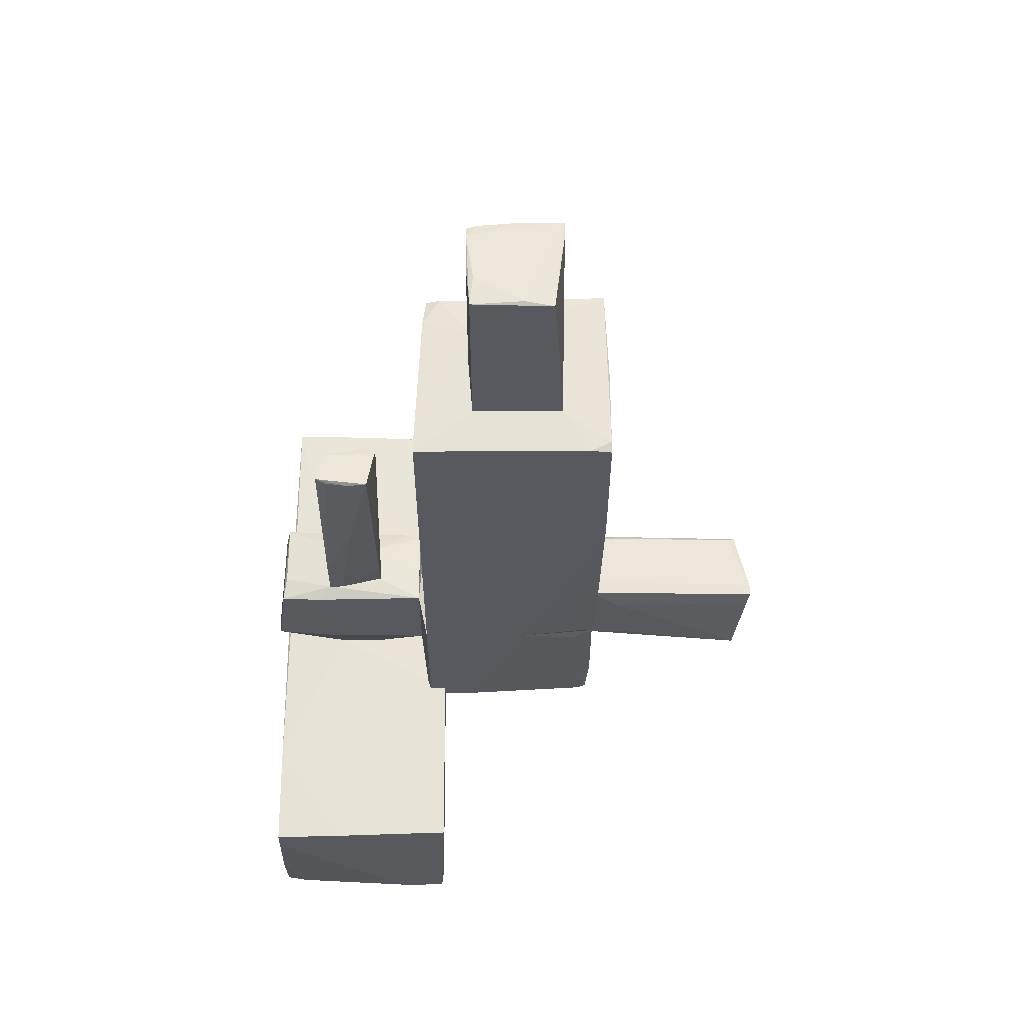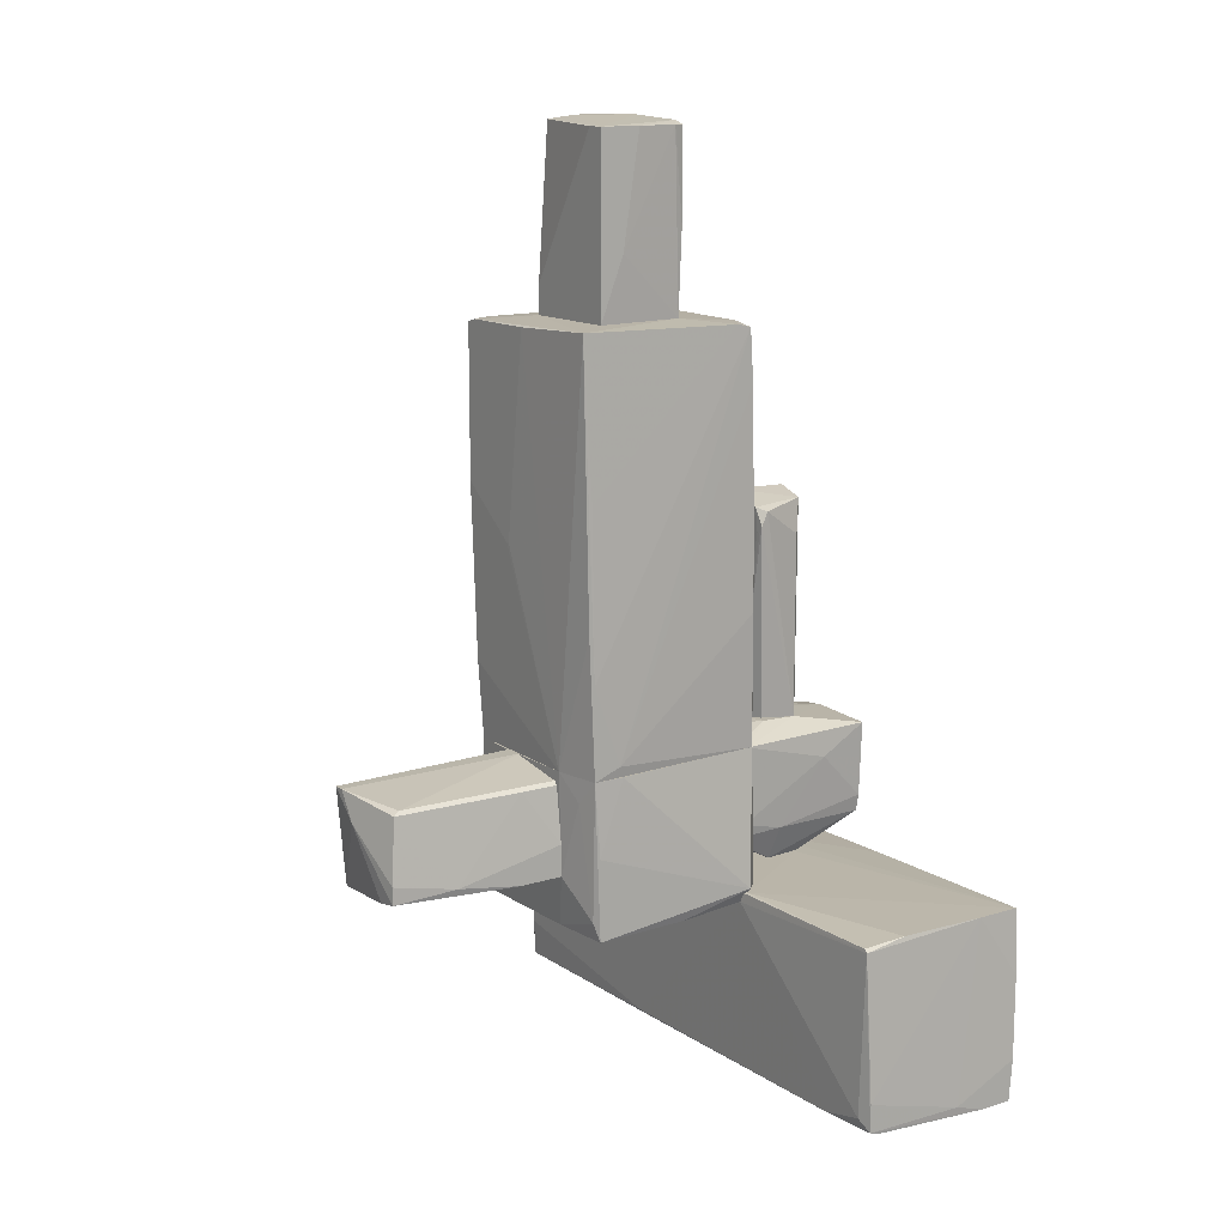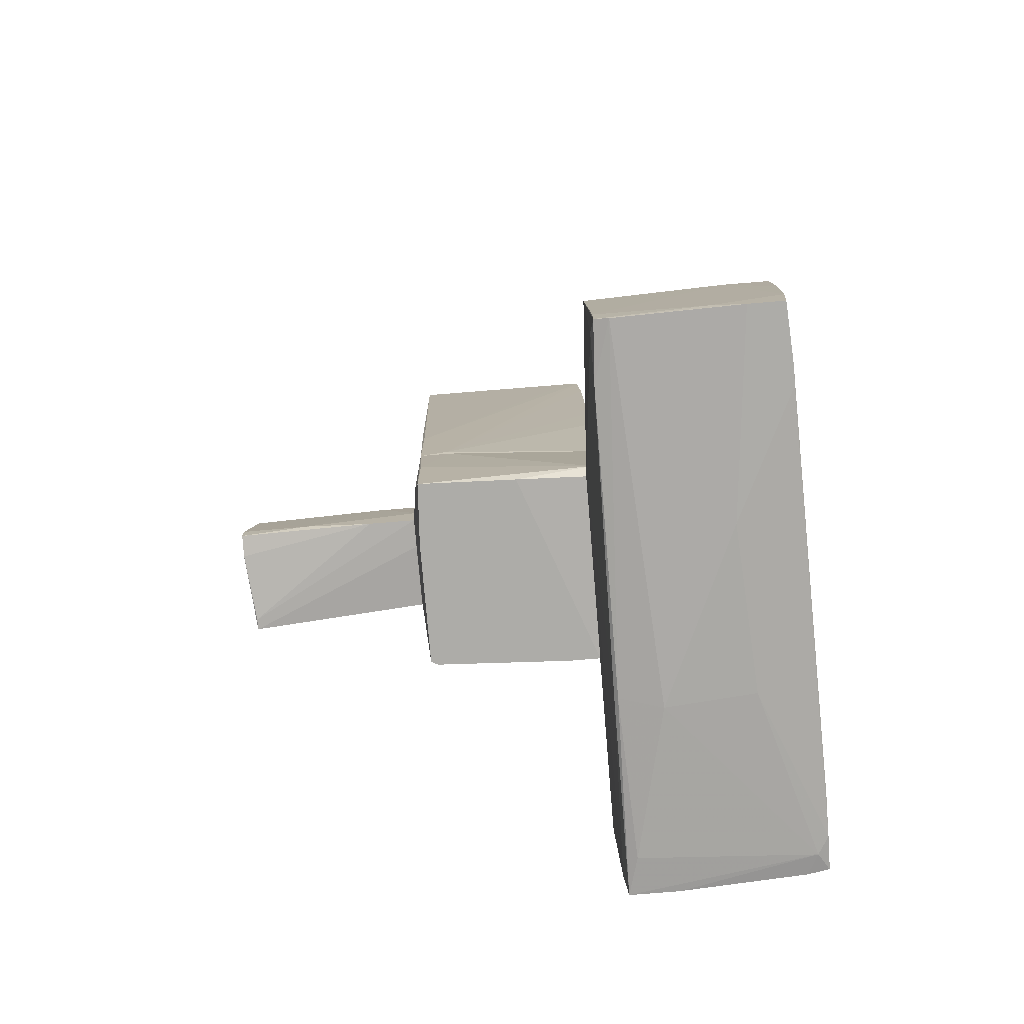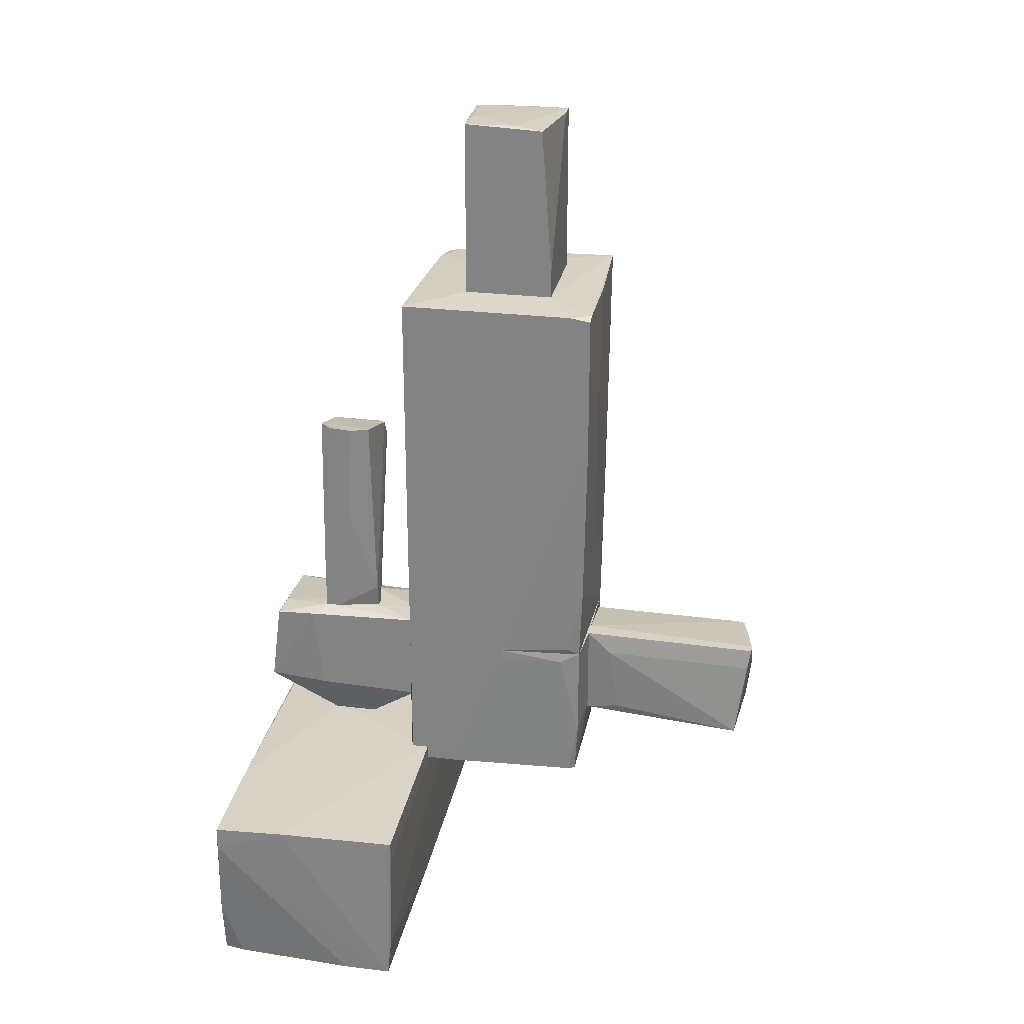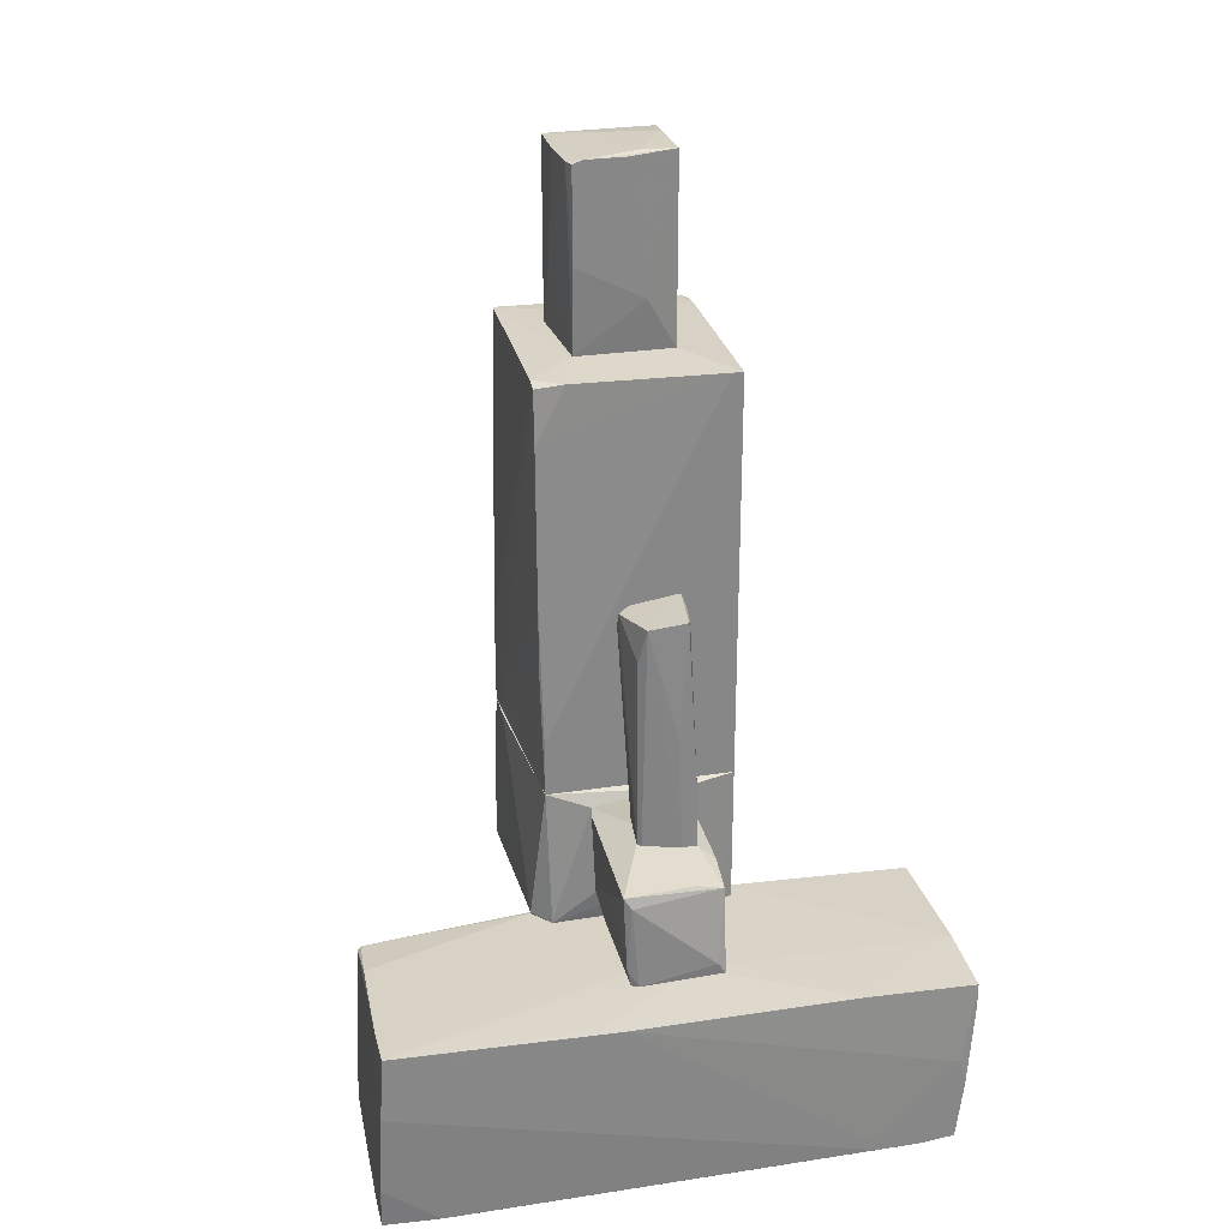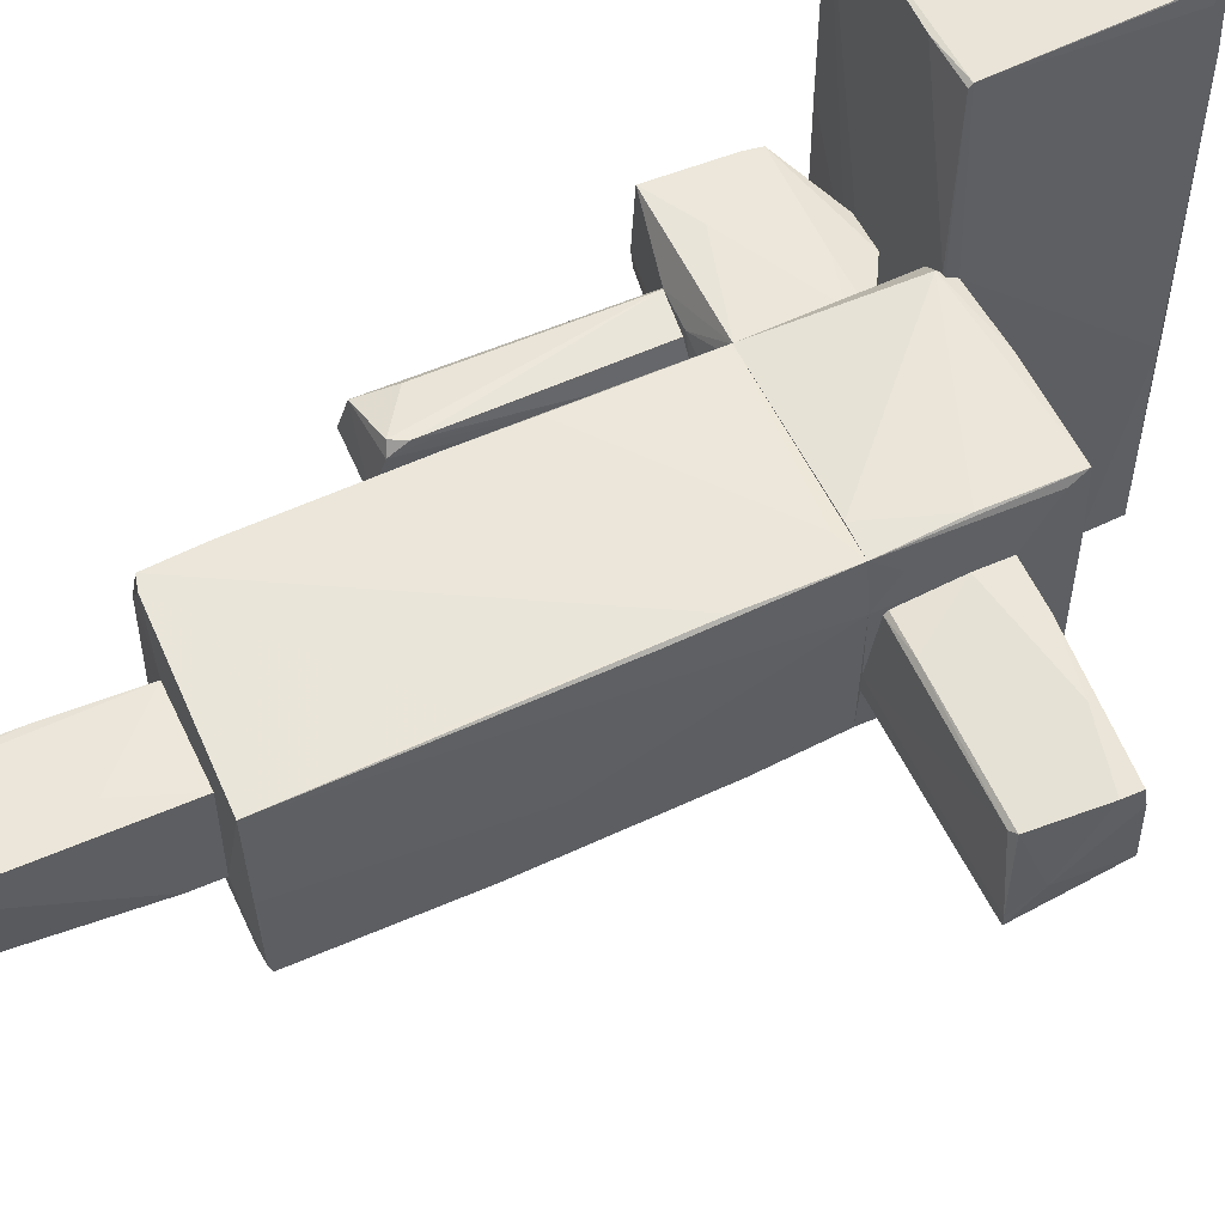
<metadata>
{"format":"obj","ext":"obj","renderer":"f3d","projection":"perspective","resolution":1024,"background":"white","views":[{"elev":59.6,"azim":179.7,"up":"+Y"},{"elev":13.3,"azim":-34.8,"up":"+Y"},{"elev":-76.6,"azim":4.8,"up":"+Y"},{"elev":27.0,"azim":-169.3,"up":"+Y"},{"elev":27.7,"azim":76.9,"up":"+Y"},{"elev":56.8,"azim":-114.4,"up":"+Z"}]}
</metadata>
<code>
o convex_0
v -1.895 -0.07633 0.8341
v -0.9357 0.07704 -1.046
v -0.9357 0.1924 -1.046
v 0.2916 -1.304 0.9106
v -1.857 -1.496 -0.9305
v 0.2151 -1.342 -1.046
v 0.2151 0.1924 0.9491
v -1.818 -1.496 1.103
v 0.2151 0.1924 -1.046
v -1.895 0.1924 -0.969
v -1.856 0.1924 1.064
v 0.023 -1.457 1.026
v 0.023 -1.496 -1.046
v 0.3304 0.1539 -0.4702
v 0.0999 -1.304 1.103
v -1.934 -0.9202 0.5653
v 0.3304 -0.9202 -0.4702
v 0.3304 0.0387 0.4888
v -1.895 -0.8818 -0.969
v -1.934 0.1924 -0.4319
v -0.7442 -1.496 1.064
v -1.78 -1.496 -0.969
v -1.818 -0.6133 1.103
v -1.511 0.1924 1.064
v 0.2535 -1.342 -0.9305
v -1.934 0.1924 0.5271
v -1.934 -0.8435 -0.4319
v 0.2916 -1.342 0.9106
v -0.3223 -1.496 -1.046
v 0.3304 -0.997 0.4503
v -1.665 0.07704 -1.007
v -1.857 -1.496 0.412
v -1.856 -1.304 1.026
f 32 8 33
f 2 3 6
f 6 3 9
f 3 7 9
f 7 3 10
f 7 10 11
f 2 6 13
f 8 5 13
f 9 7 14
f 4 7 15
f 17 14 18
f 7 4 18
f 14 7 18
f 11 10 20
f 10 19 20
f 8 13 21
f 13 12 21
f 15 8 21
f 12 15 21
f 13 5 22
f 5 19 22
f 11 8 23
f 8 15 23
f 23 15 24
f 7 11 24
f 15 7 24
f 11 23 24
f 6 9 25
f 13 6 25
f 9 14 25
f 14 17 25
f 1 11 26
f 16 1 26
f 20 16 26
f 11 20 26
f 5 16 27
f 19 5 27
f 16 20 27
f 20 19 27
f 12 13 28
f 4 15 28
f 15 12 28
f 18 4 28
f 13 25 28
f 25 17 28
f 2 13 29
f 22 2 29
f 13 22 29
f 17 18 30
f 28 17 30
f 18 28 30
f 3 2 31
f 10 3 31
f 19 10 31
f 2 22 31
f 22 19 31
f 5 8 32
f 16 5 32
f 16 32 33
f 11 1 33
f 8 11 33
f 1 16 33
o convex_1
v 0.02361 -1.688 -3.041
v 2.211 -3.299 -2.12
v 2.211 -3.376 -2.12
v 0.1769 -3.376 3.021
v 2.134 -1.381 2.982
v 2.172 -1.458 -3.118
v 0.1386 -1.419 2.906
v 0.1003 -3.338 -3.079
v 2.057 -3.491 3.06
v 0.02361 -1.343 -1.045
v 2.211 -3.337 -2.964
v 0.5991 -3.453 -1.007
v 0.02361 -1.419 -3.079
v 0.02361 -1.343 0.9487
v 1.405 -1.343 -0.3164
v 0.1386 -3.261 2.867
v 2.095 -3.491 2.445
v 0.06193 -2.915 -3.041
v 1.366 -1.419 -3.118
v 2.134 -2.11 3.021
v 2.172 -1.419 0.5647
v 2.095 -3.376 -2.772
v 1.443 -3.491 0.8725
v 0.3306 -3.414 3.021
v 0.6374 -1.381 2.944
v 2.211 -2.685 -3.041
v 2.172 -1.419 -1.928
v 0.02361 -1.458 1.026
v 0.1003 -3.338 -0.892
v 0.2154 -3.376 -2.657
v 0.6374 -3.337 -3.079
v 0.1386 -1.458 2.944
v 1.558 -3.453 -0.9307
v 1.673 -3.491 3.06
v 0.1769 -3.069 3.021
v 2.134 -1.381 0.7951
v 2.211 -2.379 -2.964
v 0.1386 -3.376 -0.892
v 2.172 -1.726 -3.118
v 1.635 -1.381 2.983
v 2.095 -3.031 3.06
v 1.328 -1.343 0.3349
v 0.1386 -3.376 2.369
v 1.98 -3.338 -3.002
v 2.095 -3.491 2.216
v 0.06193 -1.343 1.102
v 1.328 -3.376 3.06
v 2.211 -3.376 -2.58
f 78 66 81
f 35 36 44
f 34 43 46
f 43 34 47
f 43 47 48
f 34 46 51
f 46 41 51
f 41 46 52
f 46 43 52
f 43 48 52
f 50 36 53
f 36 35 54
f 53 36 54
f 38 53 54
f 50 42 56
f 45 56 57
f 35 44 59
f 39 52 60
f 52 48 60
f 38 54 60
f 47 34 61
f 34 51 61
f 61 51 62
f 51 41 62
f 41 55 63
f 55 45 63
f 55 41 64
f 40 47 65
f 49 37 65
f 58 40 65
f 47 61 65
f 61 49 65
f 45 55 66
f 56 45 66
f 56 42 67
f 57 56 67
f 37 57 67
f 65 37 68
f 48 38 69
f 38 60 69
f 60 48 69
f 54 35 70
f 59 39 70
f 35 59 70
f 60 54 70
f 39 60 70
f 45 57 71
f 62 41 71
f 41 63 71
f 63 45 71
f 52 39 72
f 41 52 72
f 39 59 72
f 64 41 72
f 59 64 72
f 53 38 73
f 58 65 73
f 65 68 73
f 42 50 74
f 50 53 74
f 67 42 74
f 53 73 74
f 48 47 75
f 38 48 75
f 37 49 76
f 57 37 76
f 49 61 76
f 61 62 76
f 71 57 76
f 62 71 76
f 44 55 77
f 59 44 77
f 55 64 77
f 64 59 77
f 36 50 78
f 50 56 78
f 56 66 78
f 47 40 79
f 40 58 79
f 73 38 79
f 58 73 79
f 38 75 79
f 75 47 79
f 37 67 80
f 68 37 80
f 73 68 80
f 74 73 80
f 67 74 80
f 44 36 81
f 55 44 81
f 66 55 81
f 36 78 81
o convex_2
v -3.967 -0.153 -0.1249
v -1.934 0.1923 -0.24
v -1.934 0.1923 -0.4319
v -1.934 -0.9202 0.2585
v -3.813 -0.9587 -0.547
v -3.89 -0.6516 0.5271
v -1.934 0.03871 0.4888
v -1.934 -0.8818 -0.4319
v -3.967 0.1539 -0.4319
v -3.813 0.03871 0.4504
v -2.432 -0.9202 0.5655
v -3.89 -0.8435 0.5271
v -1.934 -0.5749 0.5655
v -3.737 0.07713 0.412
v -2.202 -0.03802 -0.4702
v -1.934 -0.9202 0.5655
v -1.934 0.07713 0.4504
v -3.89 -0.8818 0.297
v -3.929 -0.07632 -0.4702
v -3.967 0.1539 -0.3168
v -3.161 -0.8051 0.5655
v -2.317 -0.8051 -0.4702
v -2.356 0.03871 0.4888
v -3.813 -0.9587 -0.4319
f 92 99 105
f 84 83 85
f 85 83 88
f 84 85 89
f 85 86 89
f 83 84 90
f 86 82 90
f 82 87 91
f 87 82 93
f 85 88 94
f 84 89 96
f 90 84 96
f 86 85 97
f 85 94 97
f 94 92 97
f 88 83 98
f 83 95 98
f 82 86 99
f 93 82 99
f 92 93 99
f 86 90 100
f 96 86 100
f 90 96 100
f 83 90 101
f 90 82 101
f 82 91 101
f 95 83 101
f 91 95 101
f 91 87 102
f 87 93 102
f 93 92 102
f 92 94 102
f 89 86 103
f 96 89 103
f 86 96 103
f 94 88 104
f 95 91 104
f 88 98 104
f 98 95 104
f 91 102 104
f 102 94 104
f 86 97 105
f 97 92 105
f 99 86 105
o convex_3
v 1.481 1.42 -0.125
v 0.791 2.303 0.2587
v 0.791 2.303 0.297
v 0.8293 0.1924 -0.2018
v 1.328 0.1924 0.2587
v 0.8677 2.687 -0.2785
v 1.405 2.61 0.1819
v 1.481 0.1924 -0.3169
v 1.481 2.687 -0.2018
v 0.906 0.231 0.2203
v 0.8677 2.533 0.3354
v 1.136 1.497 -0.3169
v 1.328 2.226 0.2587
v 0.8293 0.4612 -0.2401
v 1.366 0.1924 0.2203
v 1.366 2.648 -0.2401
v 0.791 2.571 0.2203
v 0.791 2.379 0.3354
v 1.481 0.1924 -0.1634
v 0.8293 0.1924 -0.08665
v 1.328 0.1924 -0.3169
v 1.481 0.6531 -0.3169
v 1.098 2.648 -0.2785
f 127 117 128
f 108 107 109
f 110 109 113
f 112 106 114
f 111 112 114
f 106 113 114
f 116 110 118
f 112 116 118
f 111 117 119
f 110 113 120
f 118 110 120
f 112 118 120
f 107 108 122
f 109 107 122
f 112 111 122
f 116 112 122
f 119 109 122
f 111 119 122
f 115 110 123
f 110 116 123
f 122 108 123
f 116 122 123
f 106 112 124
f 113 106 124
f 112 120 124
f 120 113 124
f 108 109 125
f 109 110 125
f 110 115 125
f 123 108 125
f 115 123 125
f 113 109 126
f 117 113 126
f 109 119 126
f 119 117 126
f 114 113 127
f 113 117 127
f 121 114 127
f 121 127 128
f 111 114 128
f 117 111 128
f 114 121 128
o convex_4
v -1.166 5.373 0.5655
v -0.9742 6.6 0.5655
v -1.435 6.6 0.5655
v -0.4371 6.677 -0.547
v -1.435 4.682 -0.547
v -0.4371 4.682 0.4888
v -0.4371 4.682 -0.547
v -1.32 6.638 -0.547
v -1.435 4.682 0.5655
v -0.3987 6.6 0.4888
v -0.3987 5.219 -0.24
v -1.435 6.6 0.3736
v -0.4755 6.677 -0.2017
v -1.435 4.989 -0.547
v -0.3987 5.603 0.4888
v -0.3987 6.638 -0.04824
v -1.012 6.677 -0.5086
v -0.5139 6.6 0.5271
v -0.3987 6.638 0.3736
f 146 138 147
f 129 130 131
f 134 133 135
f 133 132 135
f 132 133 136
f 129 131 137
f 131 133 137
f 134 129 137
f 133 134 137
f 134 135 139
f 135 132 139
f 133 131 140
f 131 136 140
f 136 133 142
f 133 140 142
f 140 136 142
f 134 139 143
f 139 138 143
f 139 132 144
f 138 139 144
f 136 131 145
f 132 136 145
f 131 141 145
f 141 132 145
f 130 129 146
f 129 134 146
f 134 143 146
f 143 138 146
f 131 130 147
f 141 131 147
f 132 141 147
f 144 132 147
f 138 144 147
f 130 146 147
o convex_5
v 0.9445 -1.342 0.3352
v 1.481 0.1924 -0.1633
v 2.057 0.1156 -0.1633
v 2.057 0.07716 0.5656
v 0.3305 0.03885 0.4889
v 0.3305 -0.9203 -0.4704
v 2.211 -0.8435 -0.4319
v 0.3305 0.1539 -0.4704
v 2.057 -0.9586 0.4889
v 0.3305 -0.9971 0.4504
v 1.405 -1.342 -0.3167
v 2.095 0.07716 -0.4319
v 0.9445 0.1924 0.2202
v 0.9062 -1.342 -0.3167
v 1.52 -0.2298 0.5656
v 1.635 0.1156 -0.4704
v 1.366 -1.342 0.297
v 1.52 -0.8818 -0.4704
v 0.484 0.03885 0.5272
v 2.095 -0.9586 0.4121
v 0.484 -0.8435 0.4889
v 2.095 -0.03793 0.4889
v 2.057 -0.7666 0.5272
v 1.481 0.1924 -0.3167
v 0.3305 0.1539 -0.1249
v 1.328 0.1924 0.2587
v 2.211 -0.7284 -0.3552
v 0.9829 -0.9586 0.4889
v 0.791 0.1924 -0.24
f 172 160 176
f 153 152 155
f 152 153 157
f 150 151 159
f 157 153 161
f 148 157 161
f 158 148 161
f 153 158 161
f 153 155 163
f 159 154 163
f 156 148 164
f 148 158 164
f 158 153 165
f 154 158 165
f 153 163 165
f 163 154 165
f 152 157 166
f 160 152 166
f 162 151 166
f 158 154 167
f 156 164 167
f 164 158 167
f 166 157 168
f 162 166 168
f 159 151 169
f 167 169 170
f 151 162 170
f 156 167 170
f 169 151 170
f 149 150 171
f 150 159 171
f 160 149 171
f 163 155 171
f 159 163 171
f 155 152 172
f 152 160 172
f 150 149 173
f 151 150 173
f 149 160 173
f 166 151 173
f 160 166 173
f 154 159 174
f 167 154 174
f 159 169 174
f 169 167 174
f 148 156 175
f 157 148 175
f 168 157 175
f 162 168 175
f 170 162 175
f 156 170 175
f 160 171 176
f 171 155 176
f 155 172 176
o convex_6
v -1.857 2.993 1.026
v -1.972 2.418 -0.3551
v -1.972 2.418 -0.3167
v 0.2152 0.1924 0.9492
v 0.2152 4.643 -1.046
v -1.895 0.1924 -0.9691
v 0.2152 0.1924 -1.046
v 0.1001 4.604 0.9876
v -1.972 4.604 -1.046
v -1.857 0.1924 1.064
v -1.933 4.681 0.9876
v -1.933 0.1924 0.5272
v -0.9742 0.1924 -1.046
v 0.1767 2.38 0.9876
v -0.4371 4.681 -0.5471
v 0.1384 4.643 0.6804
v -1.933 1.037 -1.008
v -1.972 4.643 -0.9307
v -1.55 0.308 1.064
v -1.972 2.955 -1.046
v -1.972 4.643 -0.04817
v -1.857 1.191 1.064
v -1.435 4.681 -0.5471
v -0.4371 4.681 0.4887
v 0.1767 1.651 0.9876
v 0.2152 0.7685 0.9492
v -0.05345 4.643 0.9876
v 0.2152 4.643 -0.9307
v -1.895 1.689 1.026
v -1.742 0.2697 -1.008
v -1.742 4.643 -1.046
v 0.1384 4.029 0.9876
f 204 192 208
f 180 182 183
f 181 180 183
f 178 179 185
f 181 183 185
f 182 180 186
f 179 178 188
f 182 186 188
f 183 182 189
f 185 183 189
f 188 178 193
f 182 188 193
f 185 179 194
f 186 180 195
f 178 185 196
f 185 189 196
f 193 178 196
f 188 187 197
f 179 188 197
f 194 179 197
f 187 194 197
f 177 187 198
f 195 184 198
f 186 195 198
f 191 181 199
f 187 191 199
f 194 187 199
f 181 191 200
f 191 187 200
f 180 190 201
f 195 180 201
f 190 195 201
f 180 181 202
f 190 180 202
f 187 177 203
f 184 192 203
f 177 198 203
f 198 184 203
f 200 187 203
f 192 200 203
f 181 200 204
f 200 192 204
f 202 181 204
f 190 202 204
f 188 186 205
f 187 188 205
f 198 187 205
f 186 198 205
f 189 182 206
f 182 193 206
f 196 189 206
f 193 196 206
f 181 185 207
f 185 194 207
f 199 181 207
f 194 199 207
f 192 184 208
f 184 195 208
f 195 190 208
f 190 204 208

</code>
